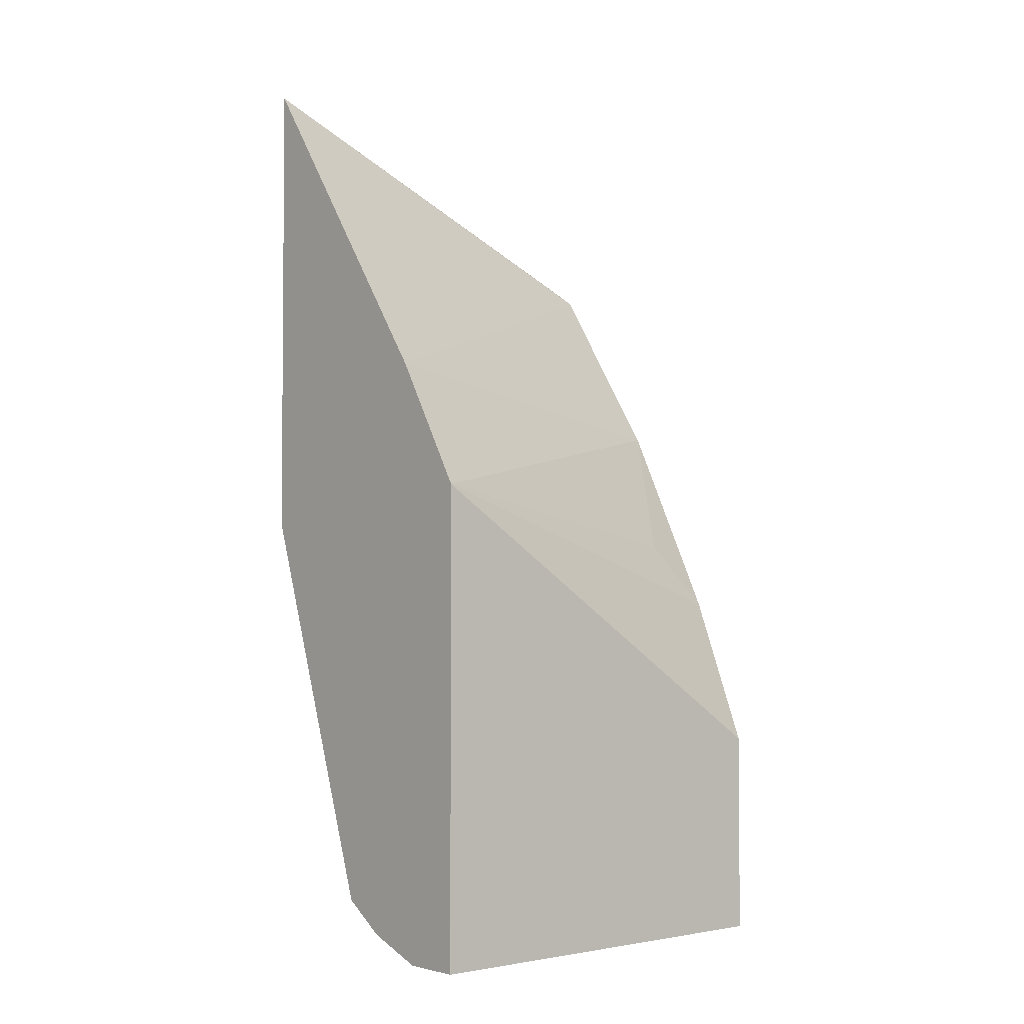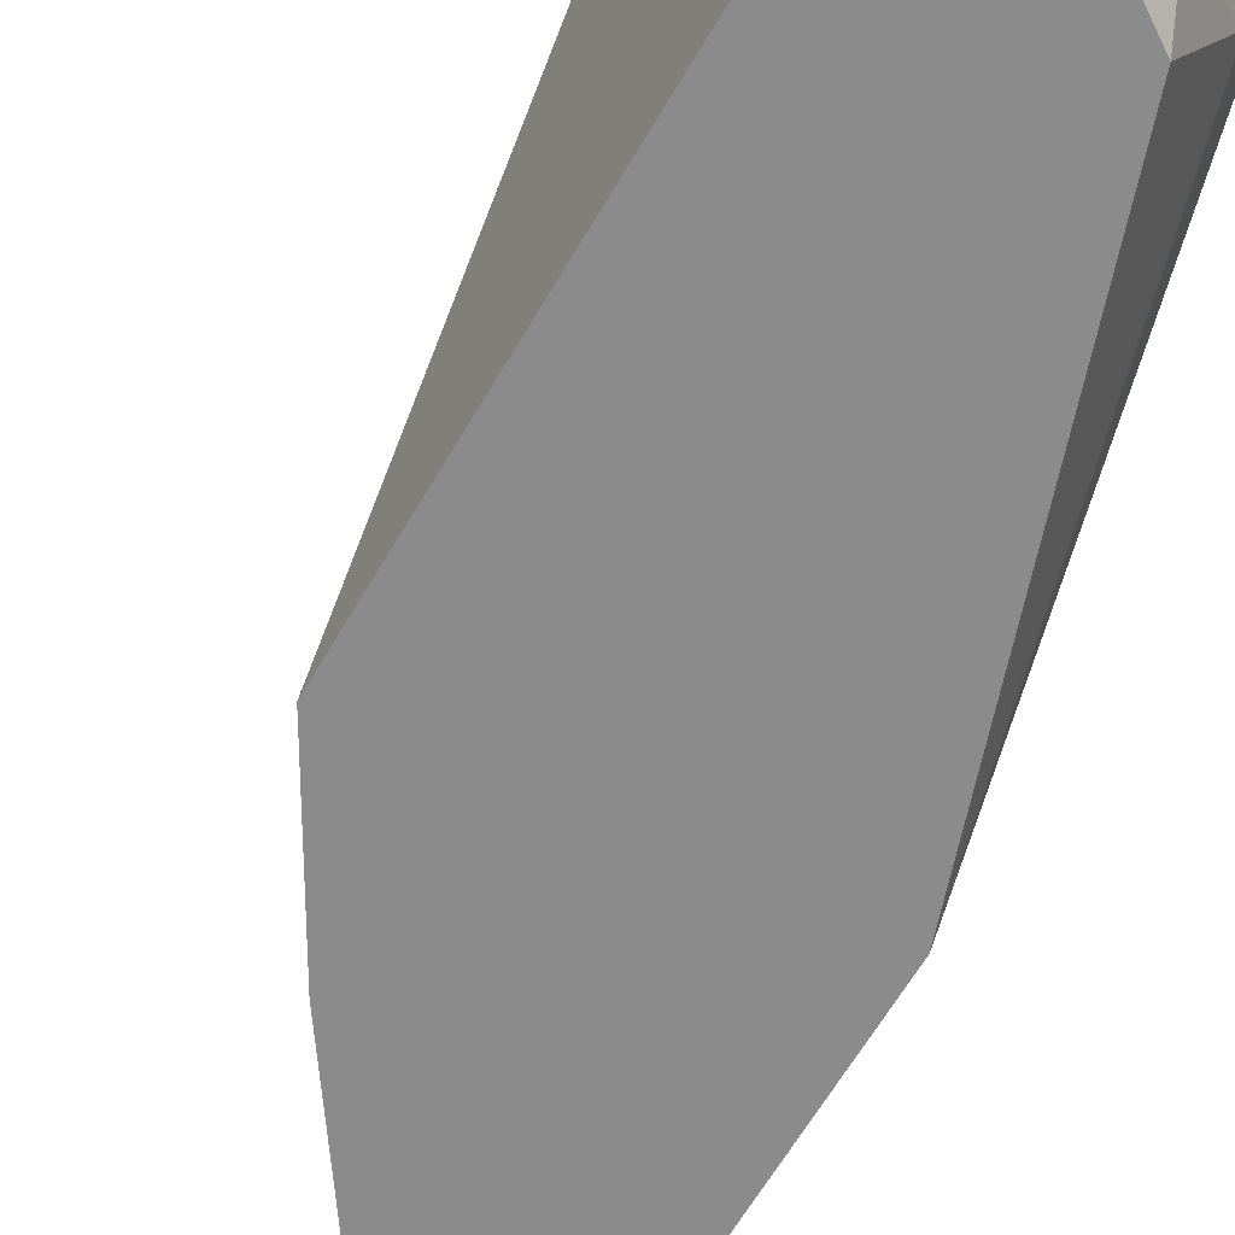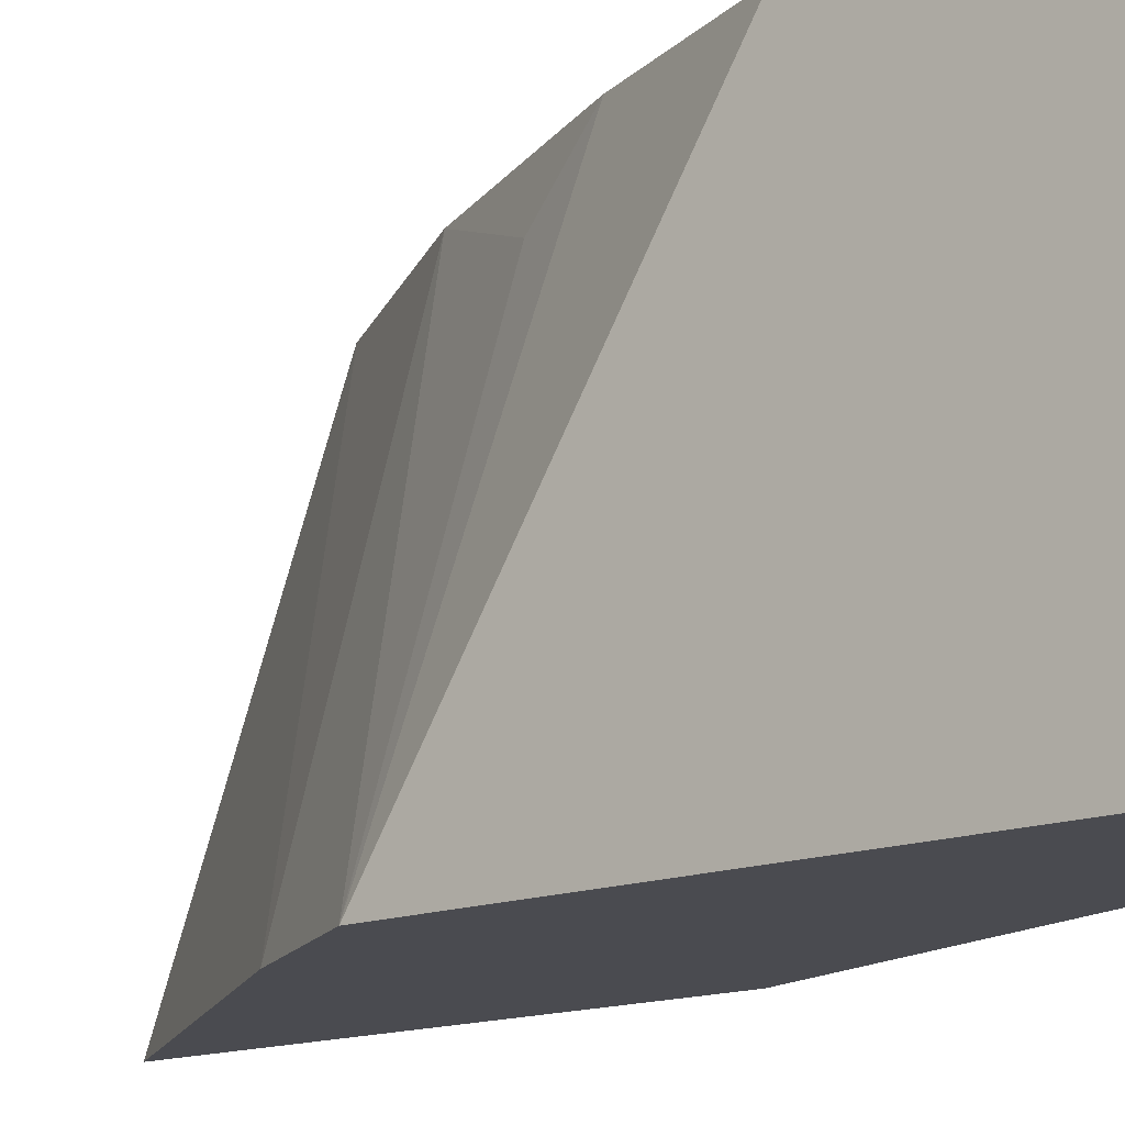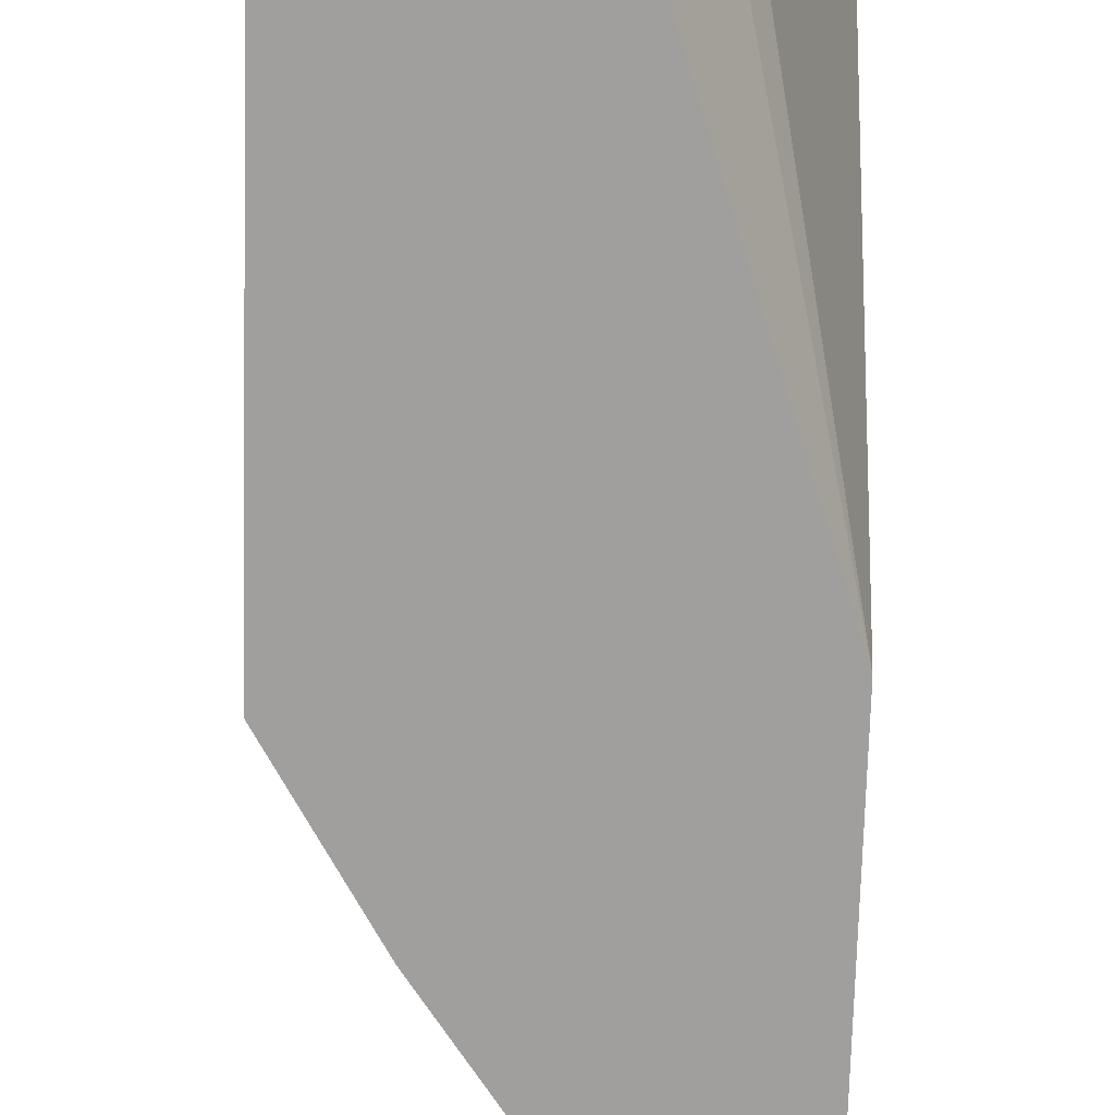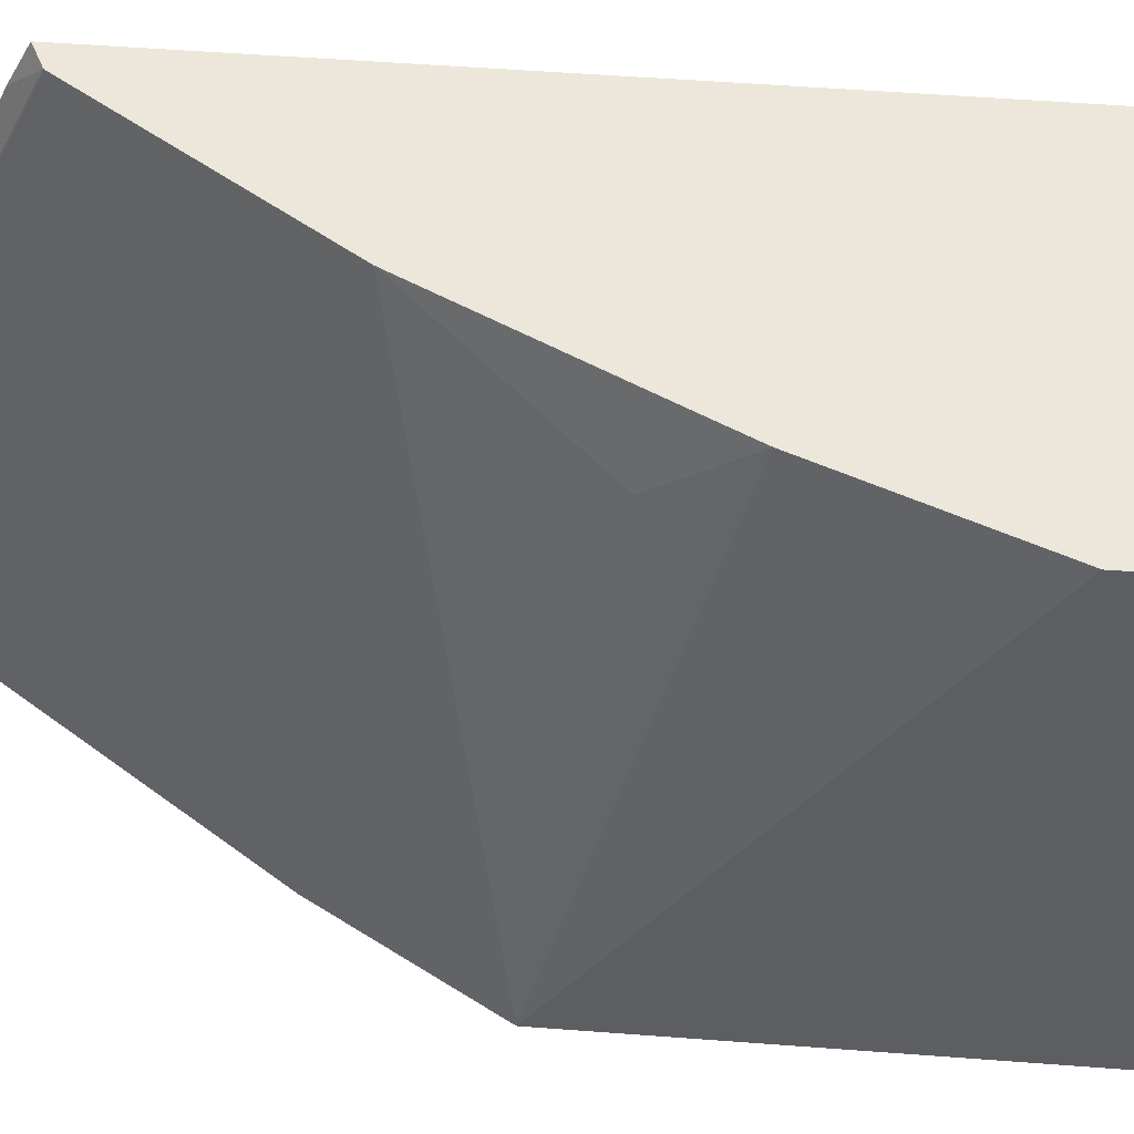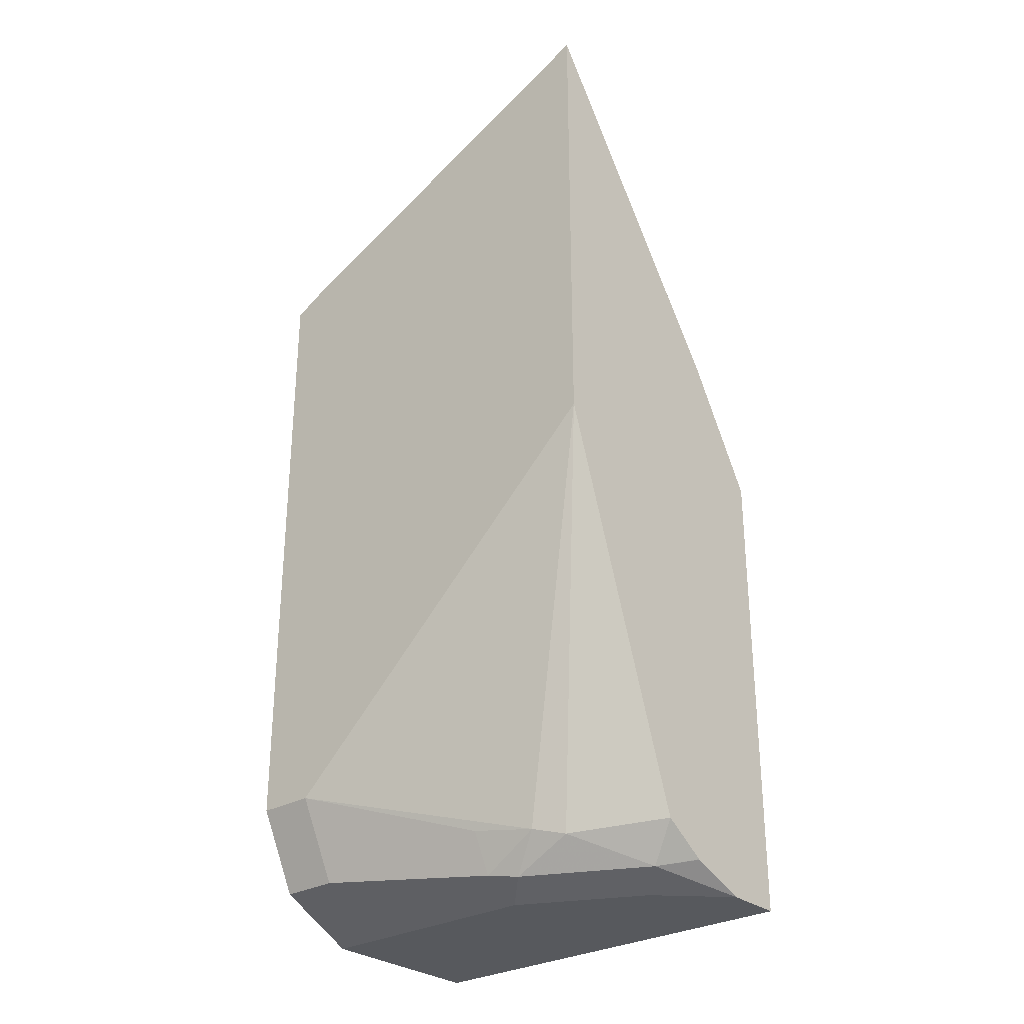
<metadata>
{"format":"obj","ext":"obj","renderer":"f3d","projection":"perspective","resolution":1024,"background":"white","views":[{"elev":-3.0,"azim":-130.8,"up":"+Y"},{"elev":-63.8,"azim":-30.2,"up":"+Z"},{"elev":-14.5,"azim":-49.6,"up":"+Z"},{"elev":-71.4,"azim":-1.6,"up":"+Z"},{"elev":51.0,"azim":-85.2,"up":"+Z"},{"elev":-29.2,"azim":130.4,"up":"+Y"}]}
</metadata>
<code>
v 0.4021 -0.8408 -0.001148
v 0.4021 -0.8408 -0.2559
v 0.5118 -0.8408 -0.001148
v 0.4021 -0.7128 -0.001148
v 0.4021 -0.8408 -0.2562
v 0.4021 -0.7879 -0.2562
v 0.5118 -0.8408 -0.1462
v 0.5605 -0.8164 -0.001148
v 0.439 -0.6202 -0.001148
v 0.4021 -0.5481 -0.2562
v 0.4021 -0.5484 -0.2559
v 0.4387 -0.8408 -0.2562
v 0.4021 -0.5486 -0.2562
v 0.4752 -0.8408 -0.2193
v 0.4935 -0.8316 -0.2376
v 0.53 -0.8316 -0.1645
v 0.5605 -0.8164 -0.03658
v 0.5849 -0.7676 -0.001148
v 0.4508 -0.5965 -0.001148
v 0.4478 -0.5803 -0.03658
v 0.4996 -0.4996 -0.001148
v 0.4478 -0.4704 -0.2562
v 0.4751 -0.8271 -0.2562
v 0.4755 -0.8268 -0.2562
v 0.5025 -0.8088 -0.2562
v 0.53 -0.8133 -0.201
v 0.5392 -0.8088 -0.1828
v 0.5361 -0.8286 -0.1462
v 0.5483 -0.8042 -0.1462
v 0.5849 -0.7676 -0.03658
v 0.5851 -0.6396 -0.001148
v 0.4627 -0.5729 -0.001148
v 0.5727 -0.39 -0.001148
v 0.5851 -0.2734 -0.2562
v 0.5851 -0.5664 -0.2562
v 0.5851 -0.6396 -0.03658
v 0.5851 -0.6031 -0.1828
v 0.5851 -0.3832 -0.001148
v 0.5734 -0.3891 -0.001148
v 0.5851 -0.3731 -0.02125
f 17 28 29
f 15 26 16
f 18 30 36
f 17 29 30
f 16 28 17
f 16 27 28
f 16 26 27
f 15 25 26
f 10 13 11
f 15 23 24
f 12 23 15
f 12 15 14
f 10 21 22
f 10 20 21
f 18 36 31
f 9 20 10
f 15 24 25
f 19 32 20
f 31 35 34
f 21 33 22
f 9 19 20
f 38 40 39
f 34 39 40
f 33 39 34
f 31 40 38
f 31 34 40
f 31 37 35
f 20 32 21
f 31 36 37
f 30 35 37
f 27 35 30
f 27 29 28
f 27 30 29
f 26 35 27
f 25 35 26
f 22 33 34
f 30 37 36
f 8 30 18
f 7 15 16
f 7 16 17
f 1 9 4
f 1 19 9
f 1 32 19
f 1 21 32
f 1 33 21
f 1 39 33
f 1 38 39
f 1 4 11
f 1 31 38
f 1 3 8
f 1 7 3
f 1 14 7
f 1 12 14
f 1 5 12
f 1 2 5
f 8 17 30
f 1 18 31
f 1 11 13
f 1 8 18
f 1 6 2
f 1 13 6
f 7 14 15
f 5 23 12
f 5 24 23
f 5 35 25
f 5 34 35
f 5 22 34
f 5 25 24
f 5 13 10
f 5 6 13
f 4 10 11
f 4 9 10
f 3 17 8
f 3 7 17
f 5 10 22
f 2 6 5

</code>
